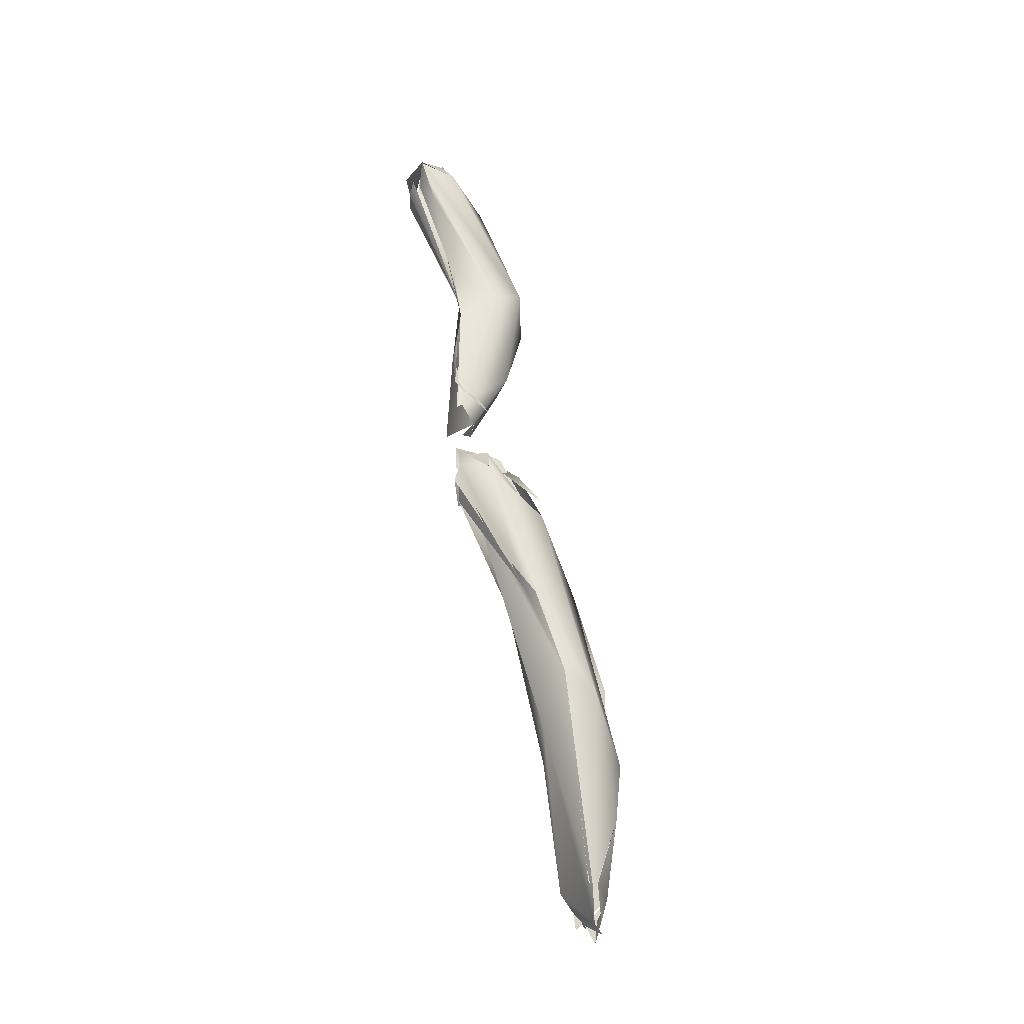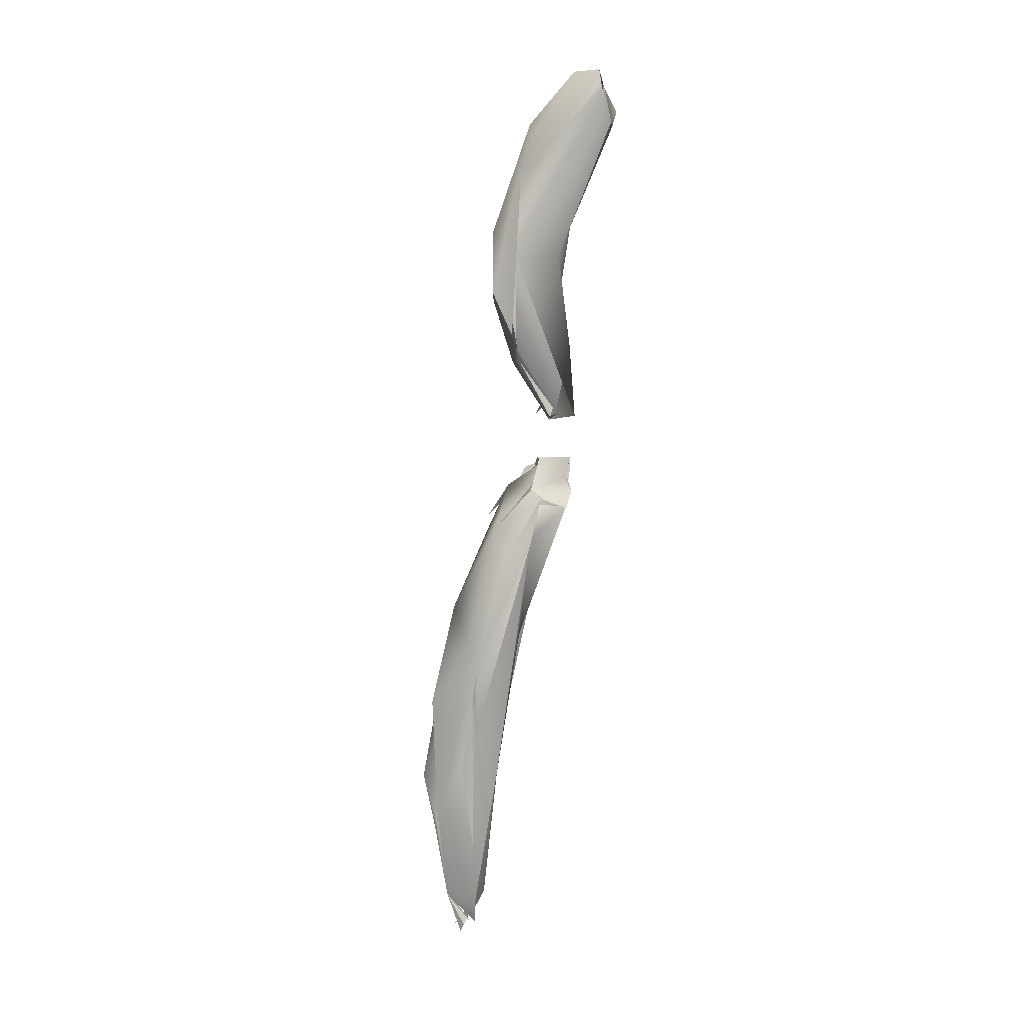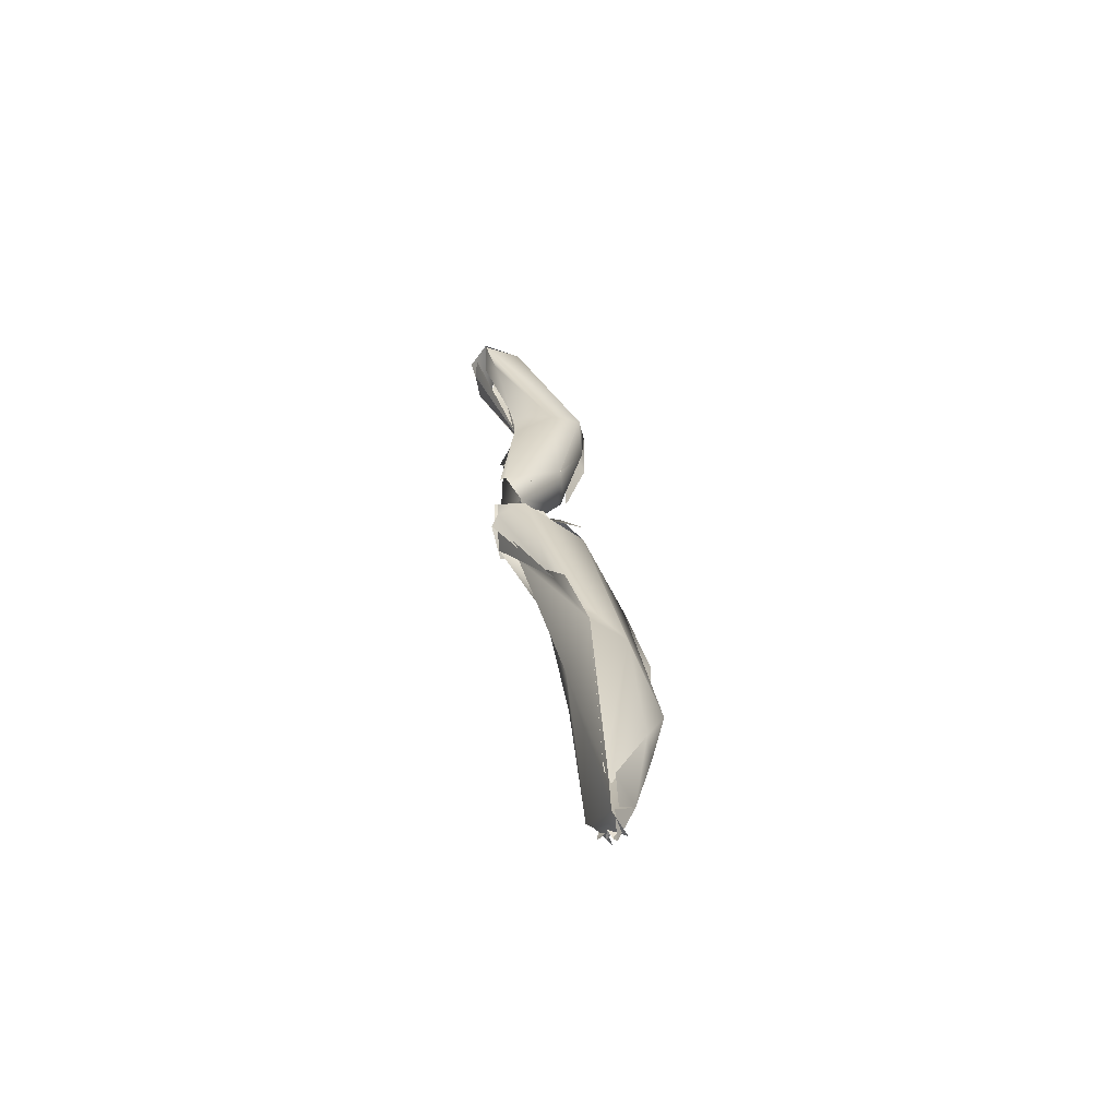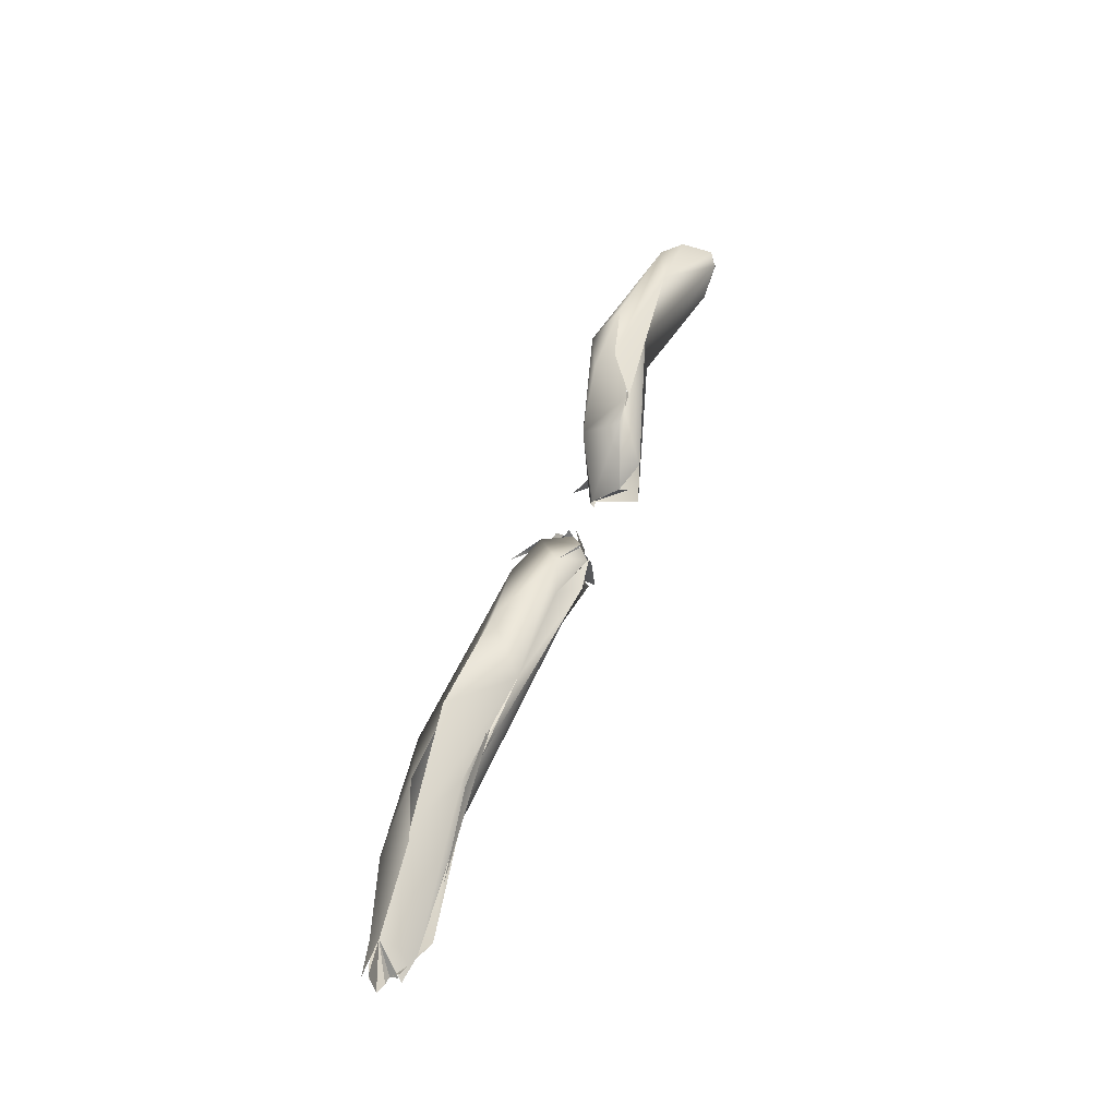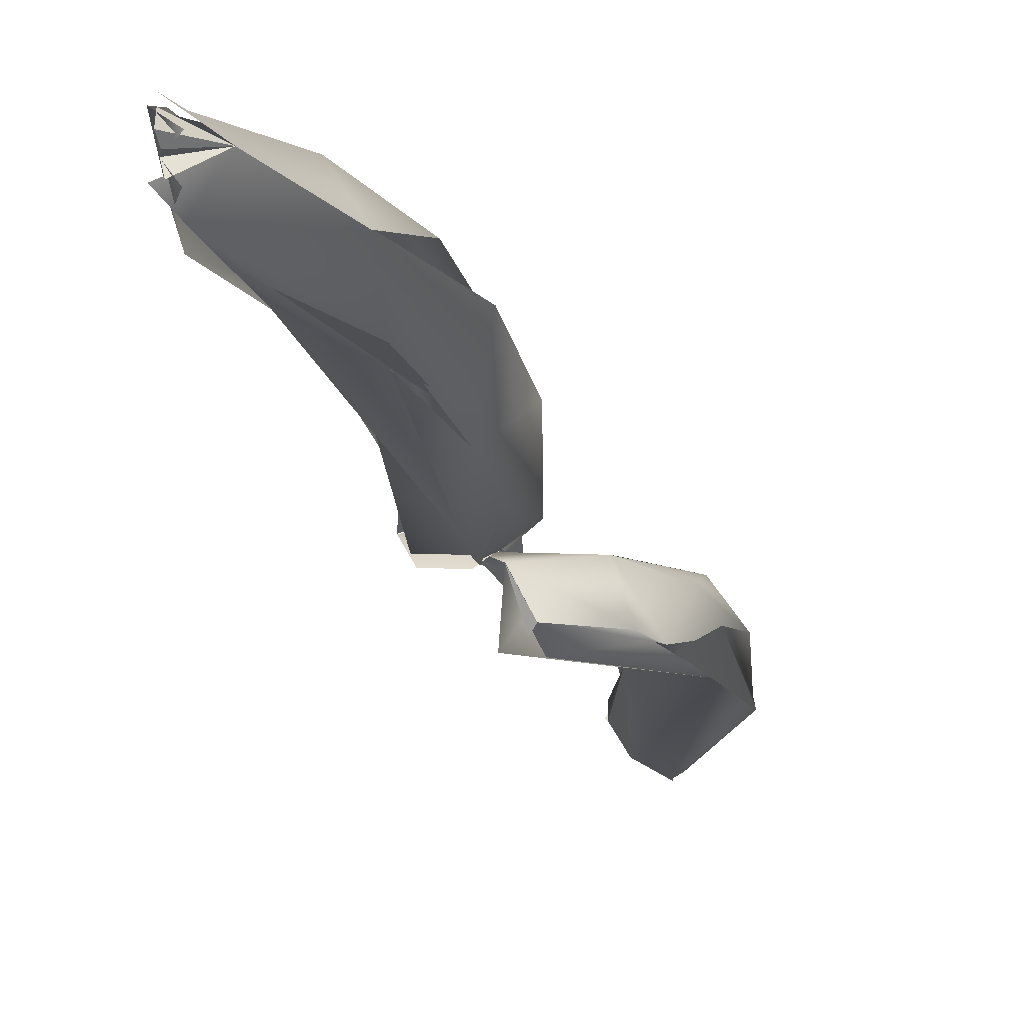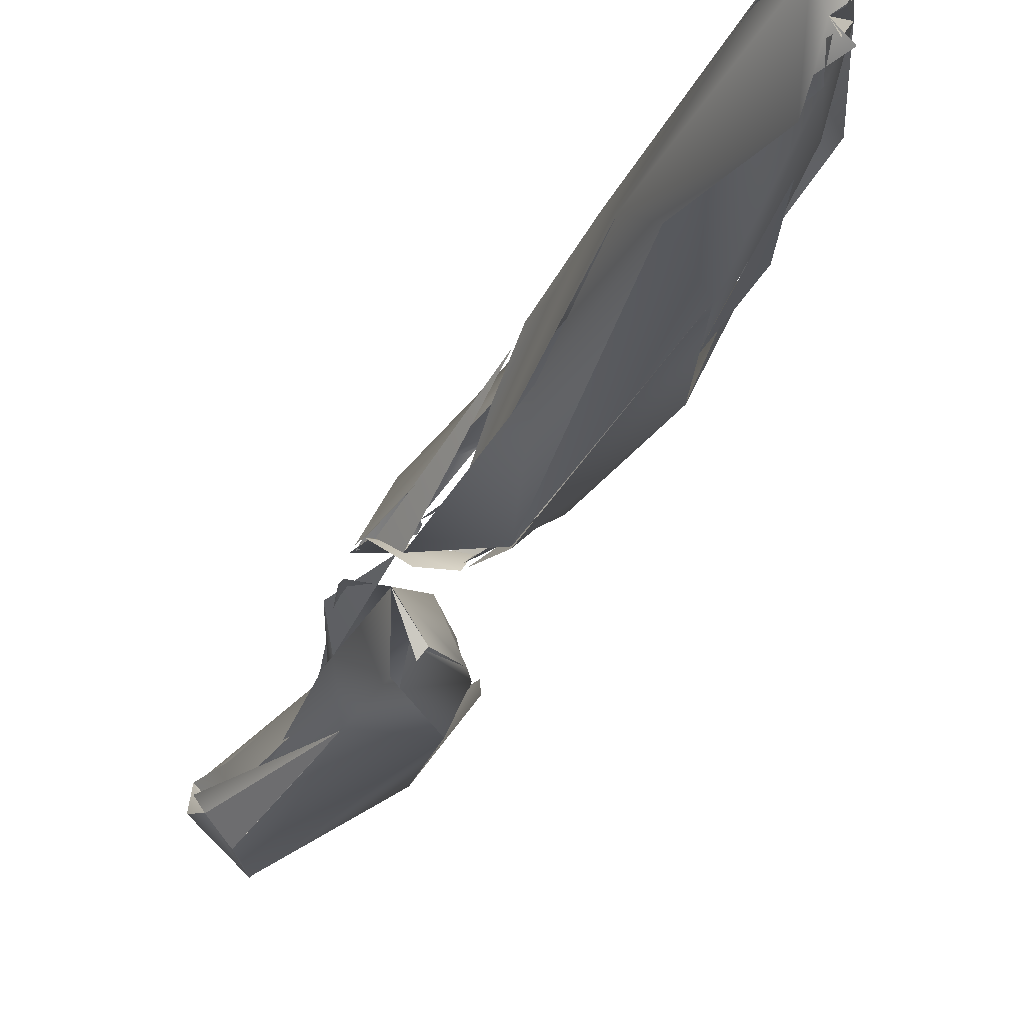
<metadata>
{"format":"obj","ext":"obj","renderer":"f3d","projection":"perspective","resolution":1024,"background":"white","views":[{"elev":-12.1,"azim":141.7,"up":"+Z"},{"elev":-10.6,"azim":-30.2,"up":"+Z"},{"elev":-43.4,"azim":154.5,"up":"+Z"},{"elev":-41.6,"azim":-80.5,"up":"+Z"},{"elev":2.0,"azim":-165.7,"up":"+Y"},{"elev":-6.1,"azim":159.0,"up":"+Y"}]}
</metadata>
<code>
o FJ1551.obj_grp1.444
v -0.02797 -0.09624 6.312
v -0.01243 -0.1079 6.332
v -0.02607 -0.09062 6.293
v -0.02837 -0.08342 6.286
v -0.02511 -0.09558 6.325
v -0.02923 -0.08523 6.3
v -0.02454 -0.08605 6.275
v -0.02514 -0.07818 6.286
v -0.02332 -0.08523 6.276
v -0.02419 -0.07759 6.297
v -0.02263 -0.03871 6.173
v -0.02284 -0.05468 6.214
v -0.01904 -0.0596 6.199
v -0.01611 -0.04778 6.176
v -0.02356 -0.04484 6.191
v -0.01838 -0.03807 6.164
v -0.01453 -0.03115 6.16
v -0.01552 -0.1004 6.339
v -0.01338 -0.09262 6.333
v -0.005161 -0.09553 6.335
v -0.02242 -0.08462 6.273
v -0.01047 -0.08627 6.266
v -0.02607 -0.09062 6.293
v -0.02076 -0.08305 6.27
v -0.009466 -0.08111 6.259
v -0.01724 -0.07405 6.272
v -0.01717 -0.07397 6.272
v -0.01679 -0.07817 6.296
v -0.007079 -0.07442 6.259
v -0.01556 -0.06714 6.224
v -0.008778 -0.07333 6.239
v -0.01088 -0.07219 6.241
v -0.01848 -0.06803 6.232
v -0.01093 -0.07242 6.229
v -0.01463 -0.05692 6.233
v -0.01222 -0.06316 6.244
v -0.01484 -0.05128 6.182
v -0.01468 -0.03765 6.189
v -0.01801 -0.05533 6.194
v -0.01726 -0.04878 6.173
v -0.01484 -0.05128 6.182
v -0.002974 -0.06303 6.245
v -0.01124 -0.04387 6.155
v -0.01924 -0.03827 6.161
v -0.01171 -0.03137 6.143
v -0.007583 -0.03831 6.141
v -0.01171 -0.03137 6.143
v -0.01225 -0.1083 6.333
v -0.01296 -0.1075 6.337
v -0.007736 -0.1045 6.326
v -0.01296 -0.1075 6.337
v -0.01188 -0.108 6.332
v -0.005008 -0.09525 6.335
v -0.01296 -0.1075 6.337
v -0.01337 -0.08943 6.296
v -0.01296 -0.1075 6.337
v -0.005008 -0.09525 6.335
v -0.01523 -0.1004 6.338
v -0.01523 -0.1004 6.338
v -0.01059 -0.08837 6.303
v -0.007153 -0.09257 6.325
v -0.006502 -0.08526 6.258
v -0.008586 -0.08229 6.29
v -0.00991 -0.09283 6.315
v -0.005552 -0.08163 6.276
v -0.002464 -0.0733 6.263
v -0.008469 -0.08221 6.29
v -0.007025 -0.07447 6.259
v -0.01008 -0.08328 6.258
v -0.01135 -0.08151 6.258
v -0.007025 -0.07447 6.259
v -0.01135 -0.08151 6.258
v -0.01107 -0.07215 6.229
v -0.008469 -0.06974 6.238
v -0.002086 -0.07407 6.237
v -0.008327 -0.07422 6.238
v -0.01144 -0.07225 6.242
v -0.01089 -0.07199 6.241
v -0.006376 -0.0698 6.249
v -0.007646 -0.07058 6.25
v -0.009276 -0.07379 6.239
v -0.01451 -0.05654 6.237
v -0.01443 -0.05981 6.233
v -0.009121 -0.06629 6.248
v -0.006777 -0.06765 6.249
v -0.00117 -0.07246 6.238
v -0.01024 -0.06009 6.239
v -0.005404 -0.0455 6.173
v -0.005436 -0.05685 6.208
v -0.003725 -0.04329 6.181
v -0.006521 -0.05538 6.217
v -0.007557 -0.04024 6.194
v -0.005404 -0.0455 6.173
v -0.004091 -0.02883 6.147
v -0.006486 -0.04102 6.144
v -0.005044 -0.02794 6.138
v -0.005374 -0.02839 6.144
v -0.005712 -0.03492 6.136
v -0.00725 -0.03482 6.136
v -0.01171 -0.03137 6.143
v -0.006471 -0.03261 6.138
v -0.007269 -0.03465 6.137
v -0.01171 -0.03137 6.143
v -0.006471 -0.03261 6.138
v -0.01171 -0.03137 6.143
v -0.007319 -0.03203 6.136
v -0.007141 -0.03622 6.136
v -0.00686 -0.03769 6.141
v -0.008864 -0.03535 6.137
v -0.00645 -0.03736 6.141
v -0.00645 -0.03262 6.138
v -0.007027 -0.03527 6.136
v -0.007141 -0.03622 6.136
v -0.007765 -0.03545 6.137
v -0.007583 -0.03565 6.136
v -0.007064 -0.03477 6.137
v -0.006471 -0.03261 6.138
v -0.006989 -0.03792 6.141
v -0.006486 -0.04102 6.144
v -0.004393 -0.02761 6.146
v -0.005993 -0.02782 6.147
v -0.007292 -0.03037 6.134
v -0.007319 -0.03203 6.136
v -0.01171 -0.03137 6.143
v -0.009476 -0.03032 6.136
v -0.005799 -0.02803 6.139
v -0.007292 -0.03037 6.134
v -0.01171 -0.03137 6.143
v -0.005847 -0.02667 6.139
v -0.005811 -0.02777 6.138
v -0.01171 -0.03137 6.143
v -0.01171 -0.03137 6.143
v -0.00583 -0.02705 6.138
v -0.004409 -0.02759 6.145
v -0.005805 -0.02701 6.138
v -0.007736 -0.1045 6.326
v -0.01327 -0.08975 6.297
v -0.004259 -0.09965 6.327
v -0.004259 -0.09965 6.327
v -0.002906 -0.09962 6.331
v -0.007736 -0.1045 6.326
v -0.004259 -0.09965 6.327
v -0.01327 -0.08975 6.297
v -0.003497 -0.0971 6.33
v -0.006626 -0.09871 6.33
v -0.005008 -0.09525 6.335
v -0.005008 -0.09525 6.335
v -0.007201 -0.08177 6.284
v -0.001489 -0.0741 6.262
v -0.008503 -0.07016 6.261
v -0.005552 -0.08163 6.276
v -0.001932 -0.07546 6.269
v -0.001932 -0.07546 6.269
v -0.002332 -0.07468 6.263
v -0.001932 -0.07546 6.269
v -0.001542 -0.07613 6.262
v -0.003458 -0.07449 6.262
v -0.003106 -0.07419 6.262
v -0.003383 -0.07349 6.262
v -0.007025 -0.07447 6.259
v -0.003458 -0.07396 6.262
v -0.002668 -0.07383 6.262
v -0.003383 -0.07349 6.262
v -0.002253 -0.07406 6.262
v -0.002597 -0.07348 6.263
v 0.001784 -0.07045 6.243
v 0.000853 -0.07135 6.251
v -0.006872 -0.06946 6.248
v -0.007319 -0.06862 6.249
v -0.007335 -0.06893 6.25
v -0.007378 -0.06792 6.249
v 0.000688 -0.07129 6.249
v -0.002969 -0.06314 6.245
v 0.000139 -0.07006 6.246
v 0.000989 -0.0707 6.245
v 0.000635 -0.06992 6.246
v -0.006769 -0.06764 6.249
v -0.005363 -0.07122 6.236
v -0.005548 -0.05676 6.221
v -0.006397 -0.04937 6.213
v -0.005283 -0.05202 6.214
v -0.00117 -0.07246 6.238
v -0.007557 -0.04024 6.194
v -0.004858 -0.09798 6.33
v -0.006666 -0.09383 6.324
v -0.001932 -0.07546 6.269
v -0.001617 -0.07453 6.263
v 0.00043 -0.07037 6.243
v 0.000864 -0.07033 6.245
v 0.001149 -0.06964 6.244
v 0.000948 -0.06995 6.245
v 0.001149 -0.06964 6.244
v 0.000897 -0.06985 6.246
v 0.000139 -0.07006 6.246
v 0.000692 -0.07011 6.245
v 0.000139 -0.07006 6.246
v 0.000543 -0.06989 6.246
v -0.002214 -0.06477 6.244
v 0.000941 -0.07018 6.245
v 0.000139 -0.07006 6.246
v 0.001617 -0.07073 6.242
v 0.00111 -0.07038 6.246
v 0.001809 -0.07039 6.243
v 0.000994 -0.06999 6.246
v 4.9e-05 -0.07017 6.247
v 0.000466 -0.07058 6.25
v 7.2e-05 -0.0709 6.251
v 0.000113 -0.06923 6.248
v 0.001485 -0.06992 6.248
v 0.000964 -0.07045 6.251
f 2 1 3
f 1 5 4
f 7 1 4
f 4 5 6
f 6 8 9
f 12 15 13
f 16 13 15
f 1 18 5
f 10 5 19
f 6 5 10
f 20 10 19
f 21 22 23
f 10 8 6
f 24 21 9
f 24 9 27
f 27 9 8
f 26 8 10
f 27 10 28
f 24 27 29
f 32 33 31
f 33 30 31
f 33 12 13
f 13 30 33
f 30 13 34
f 12 36 35
f 12 33 36
f 34 13 37
f 35 11 12
f 35 38 11
f 17 11 38
f 42 38 35
f 39 40 43
f 39 14 41
f 14 13 16
f 44 11 17
f 45 46 16
f 47 44 17
f 1 2 49
f 48 2 50
f 51 52 53
f 49 18 1
f 50 2 55
f 56 57 58
f 59 19 5
f 2 3 55
f 28 20 61
f 60 28 61
f 25 22 21
f 62 55 3
f 64 55 63
f 20 28 10
f 62 65 55
f 67 28 60
f 67 66 28
f 68 69 70
f 21 24 25
f 65 62 71
f 66 27 28
f 72 24 29
f 77 79 36
f 81 30 34
f 77 36 33
f 79 82 36
f 83 84 85
f 73 86 74
f 87 42 35
f 73 88 89
f 88 90 89
f 38 42 91
f 91 92 38
f 41 93 73
f 41 14 46
f 93 41 46
f 14 16 46
f 38 92 94
f 95 96 90
f 38 97 17
f 98 46 45
f 101 102 103
f 104 105 106
f 110 109 111
f 95 110 96
f 110 111 96
f 90 96 120
f 17 121 47
f 94 97 38
f 122 123 124
f 96 111 125
f 126 127 128
f 129 47 121
f 136 137 138
f 139 140 52
f 141 139 52
f 140 53 52
f 142 143 144
f 61 145 60
f 19 59 146
f 61 147 145
f 55 65 63
f 65 148 63
f 149 66 67
f 65 152 148
f 150 153 151
f 29 27 66
f 75 166 76
f 76 166 78
f 80 78 167
f 172 173 170
f 173 171 170
f 167 174 175
f 174 167 78
f 42 87 177
f 73 89 86
f 176 91 42
f 90 183 178
f 178 183 179
f 179 183 180
f 90 88 95
f 183 90 120
f 78 166 174
f 182 181 188
f 203 91 176
f 42 206 176
l 158 159
l 48 54
l 207 208
l 132 133
l 209 210
l 166 175
l 114 115
l 204 205
l 197 198
l 112 113
l 160 161
l 195 196
l 164 165
l 199 200
l 116 117
l 130 131
l 186 187
l 156 157
l 184 185
l 193 194
l 189 190
l 162 163
l 118 119
l 201 202
l 134 135
l 99 100
l 191 192
l 154 155
l 107 108
l 168 169

</code>
